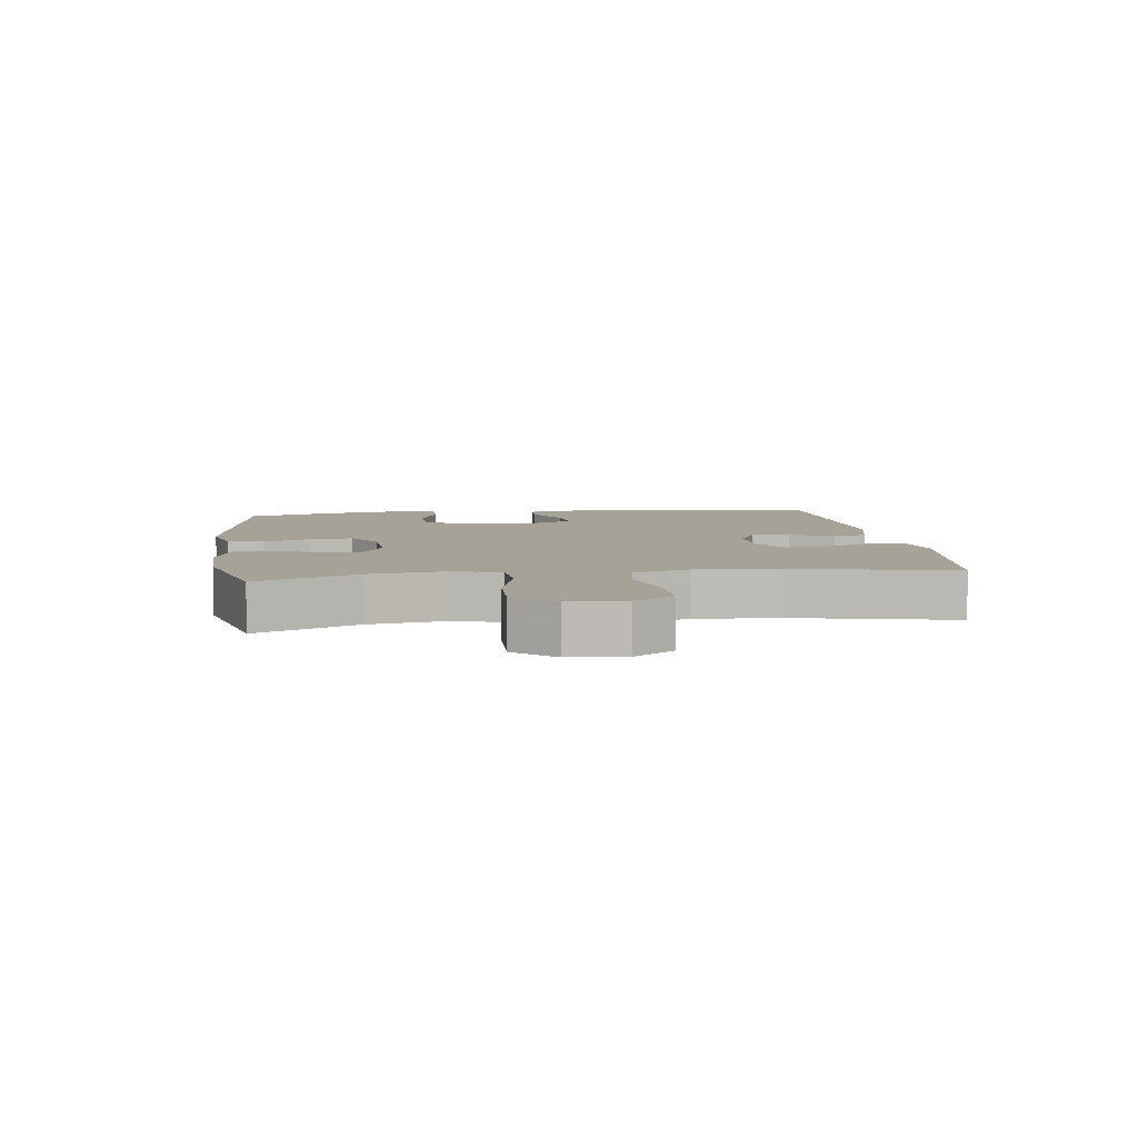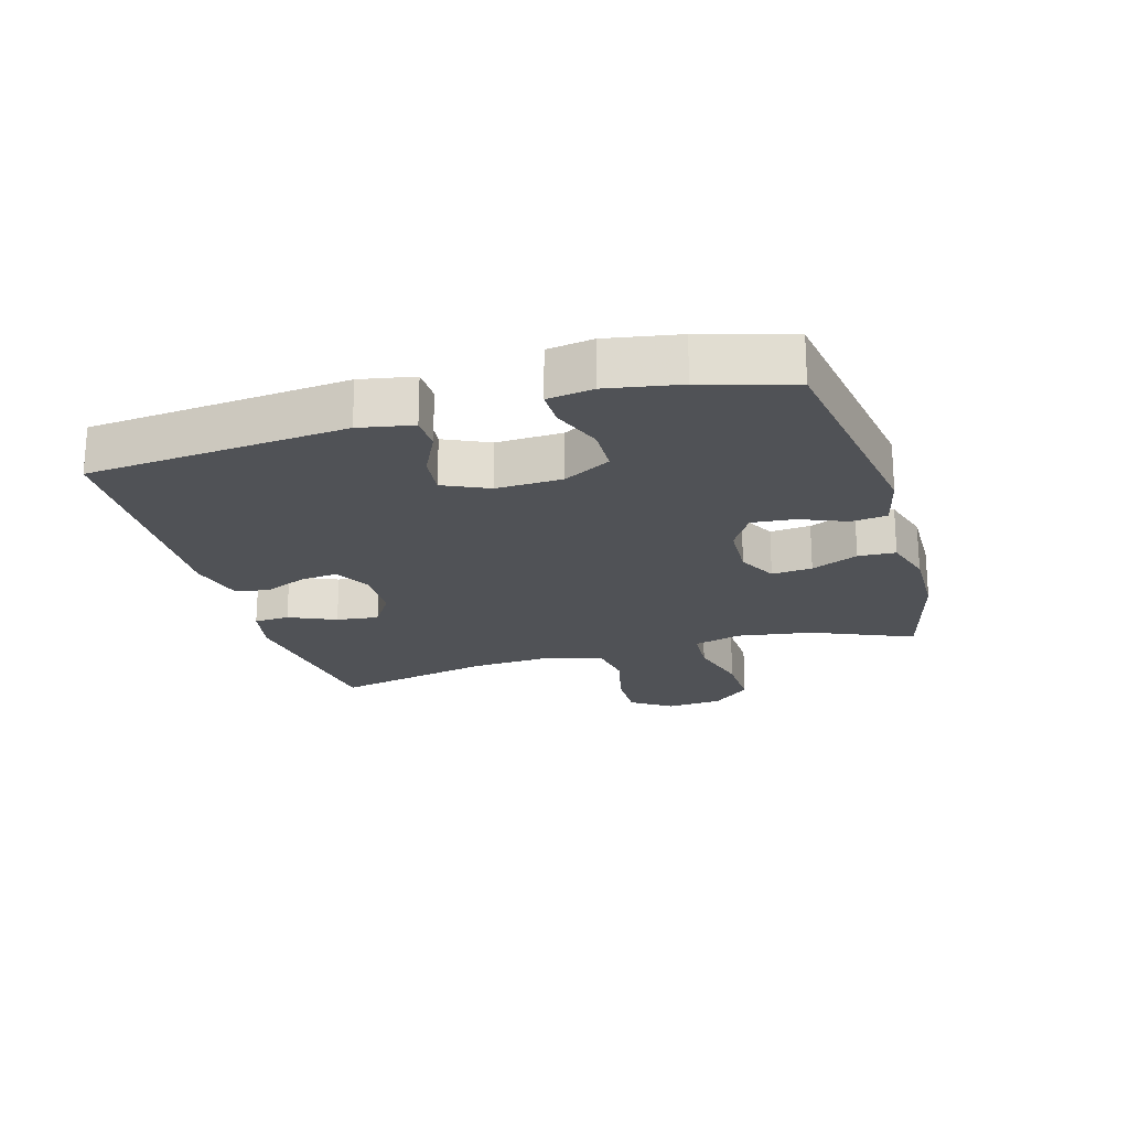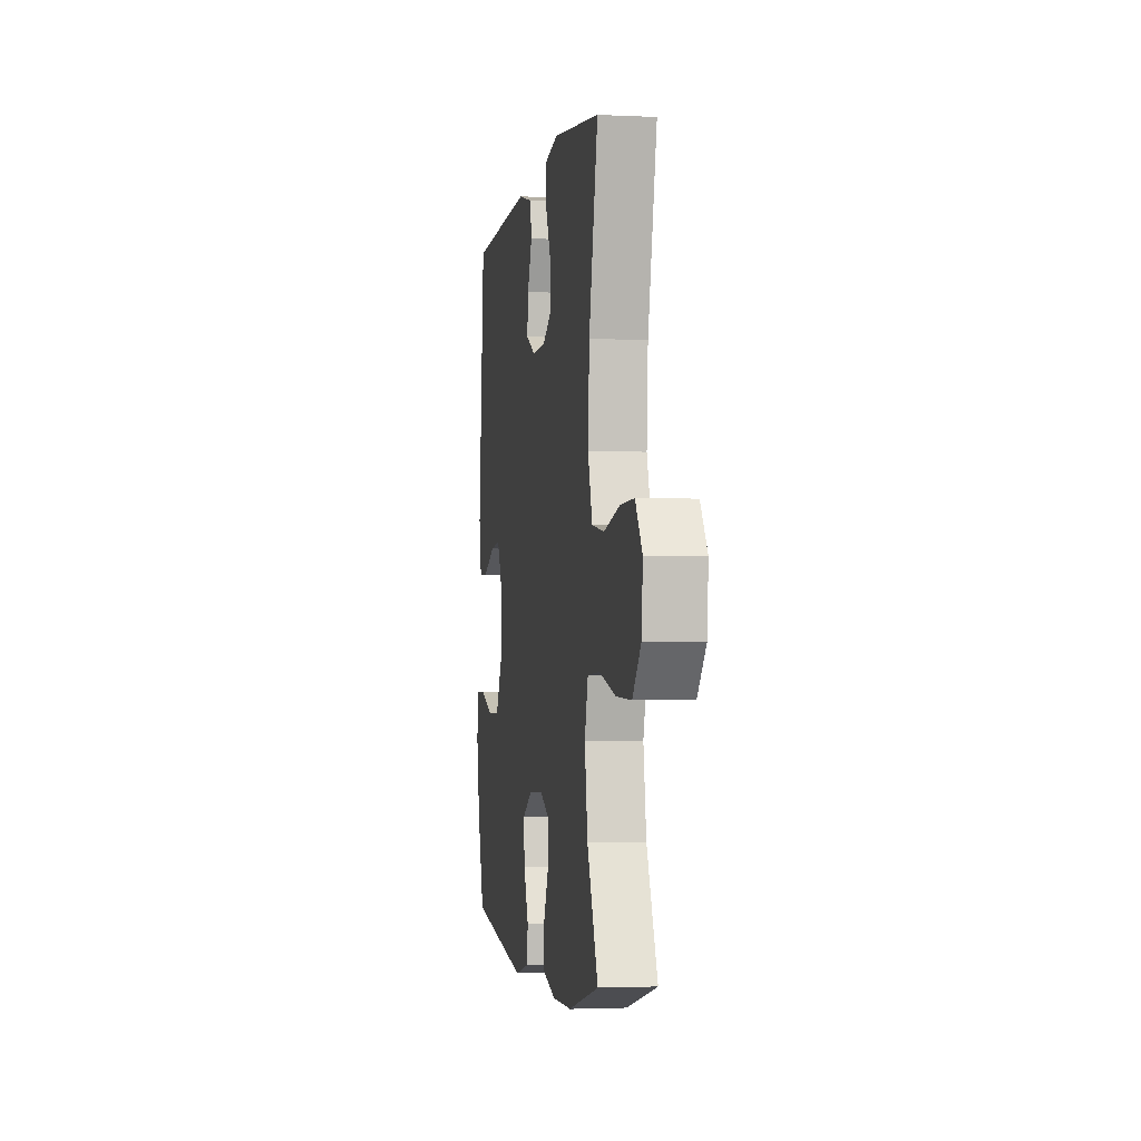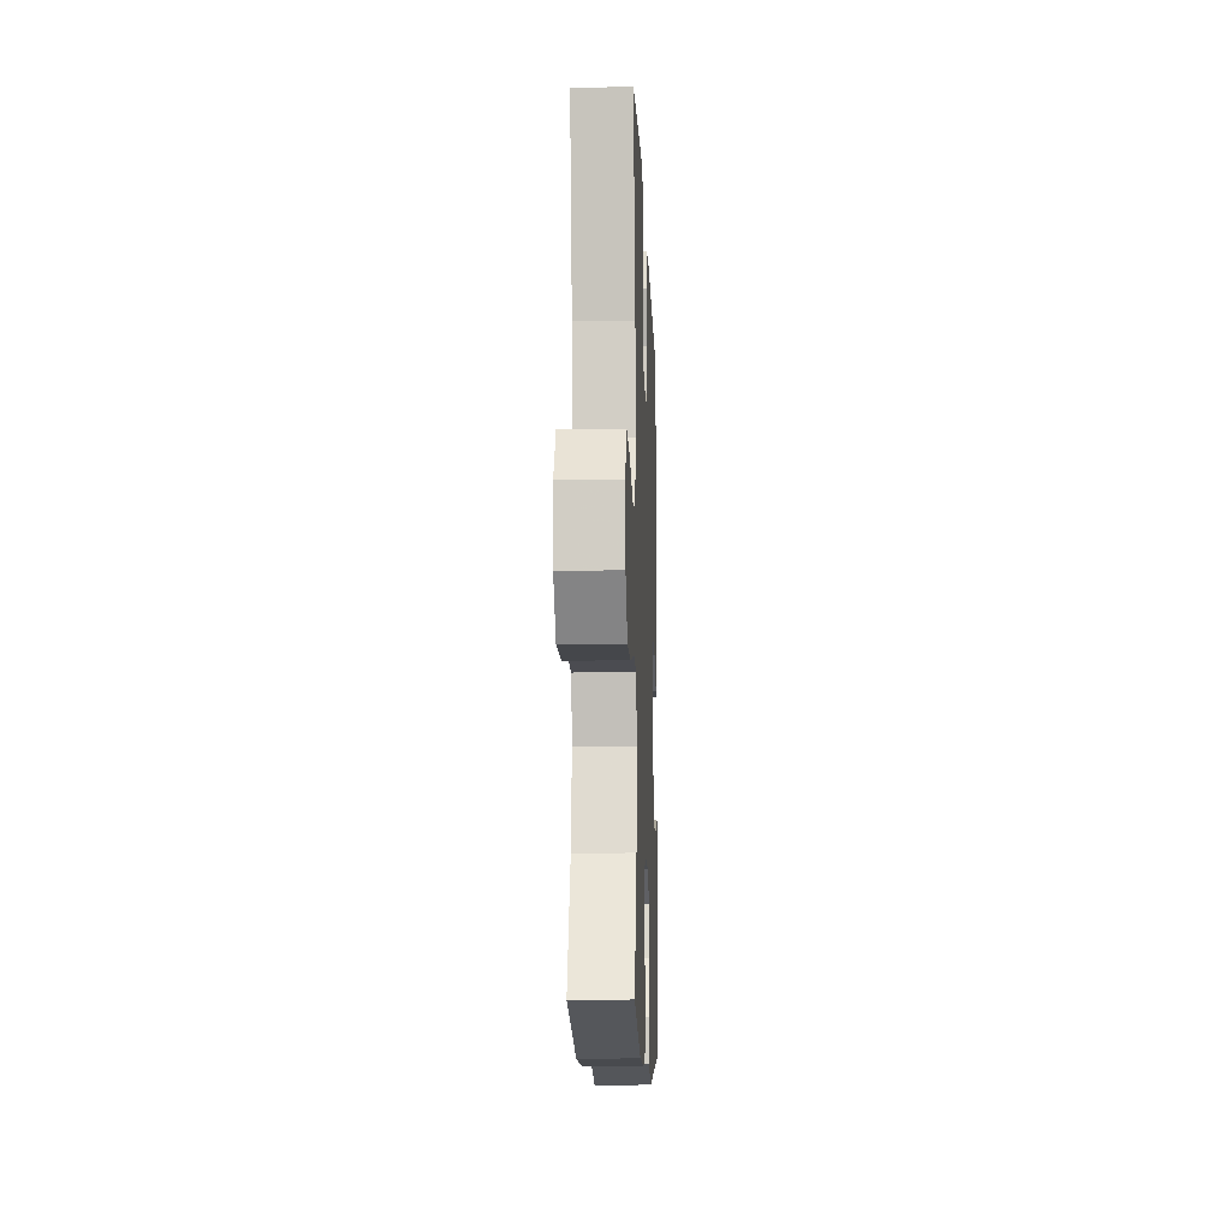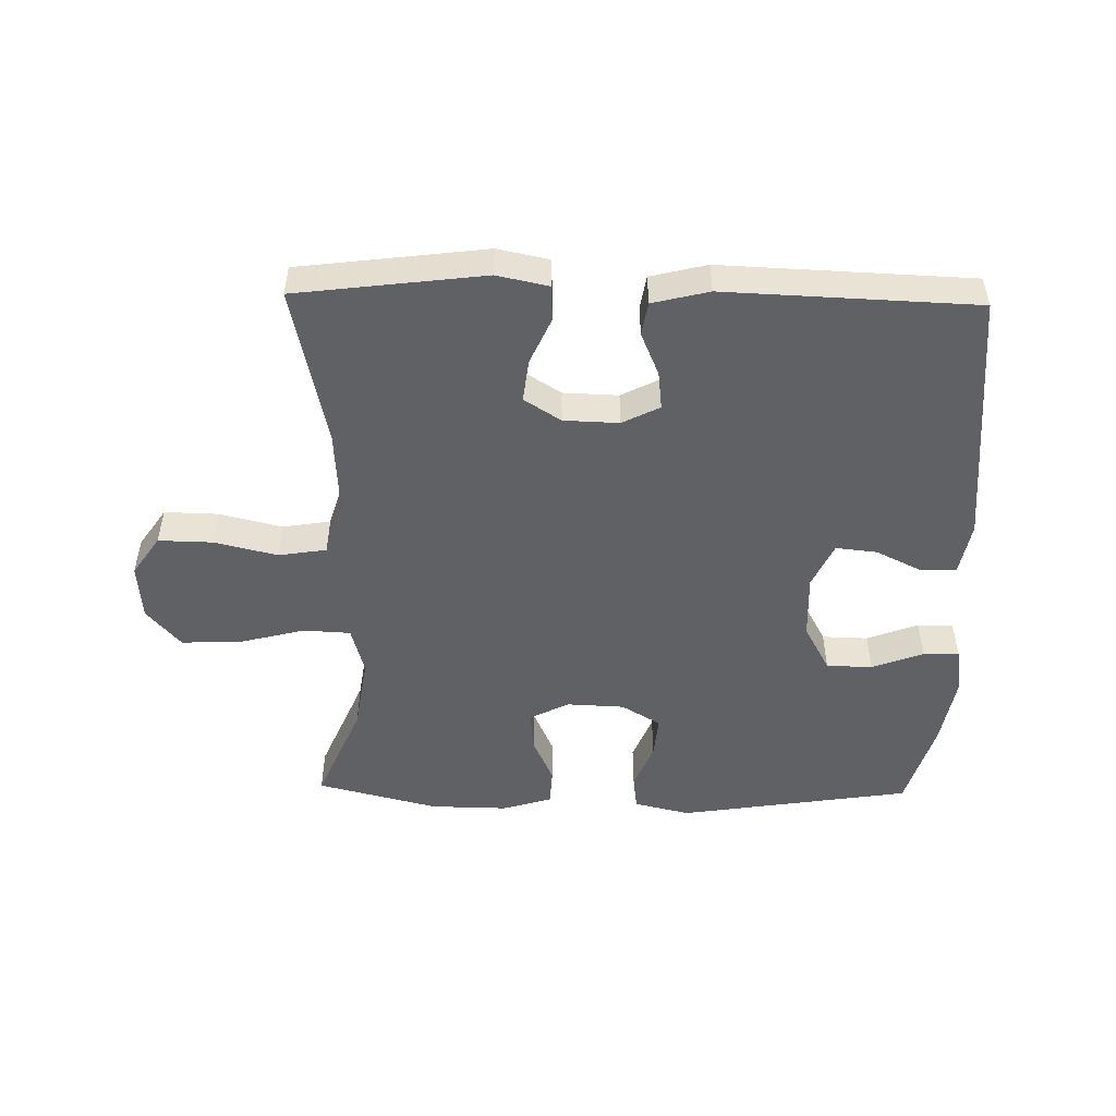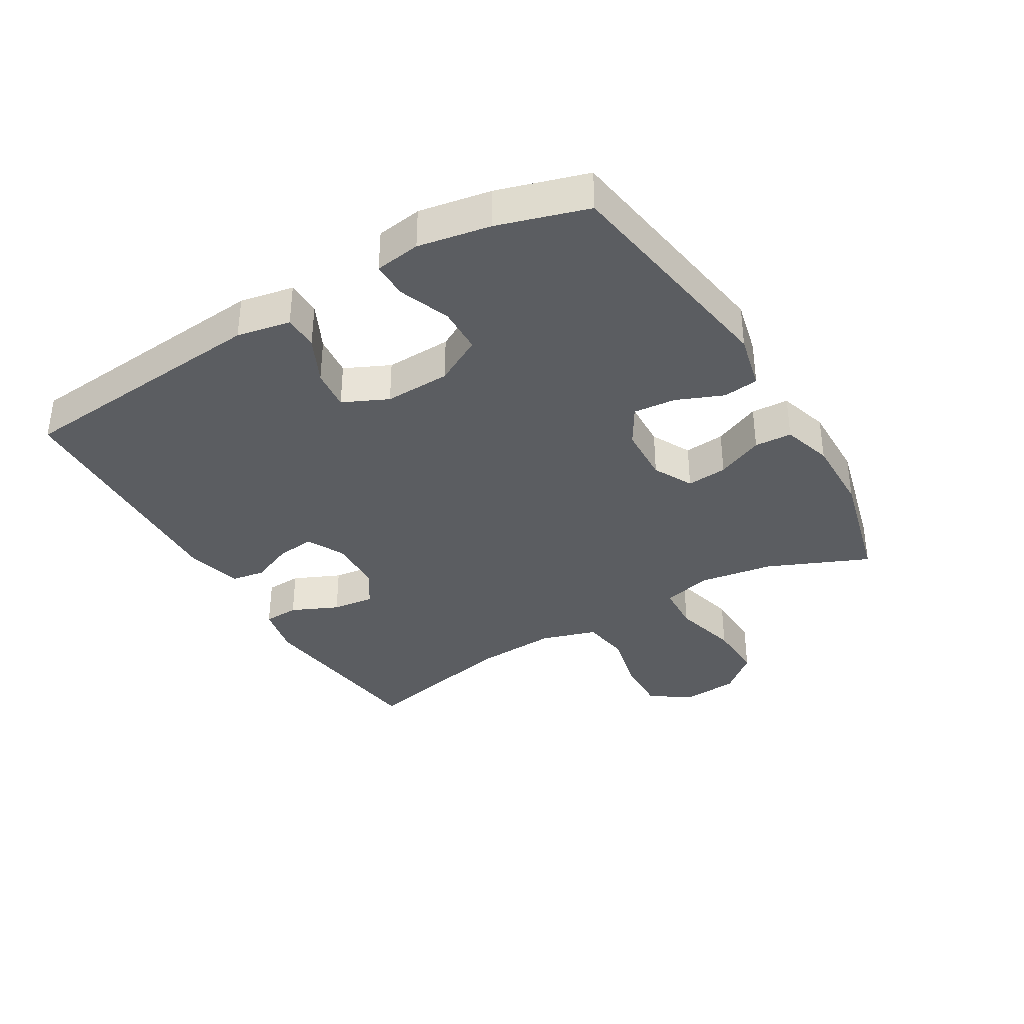
<metadata>
{"format":"obj","ext":"obj","renderer":"f3d","projection":"perspective","resolution":1024,"background":"white","views":[{"elev":6.5,"azim":-97.7,"up":"+Y"},{"elev":-21.0,"azim":106.2,"up":"+Y"},{"elev":-2.2,"azim":-99.5,"up":"+Z"},{"elev":-12.3,"azim":-87.8,"up":"+Z"},{"elev":-49.8,"azim":-1.1,"up":"+Y"},{"elev":-36.0,"azim":120.6,"up":"+Y"}]}
</metadata>
<code>
v 0.5 0.07 -0.5
v 0.132 0.07 -0.557
v 0.043 0.07 -0.536
v 0.036 0.07 -0.48
v 0.066 0.07 -0.406
v 0.072 0.07 -0.339
v 0.01 0.07 -0.302
v -0.081 0.07 -0.298
v -0.143 0.07 -0.33
v -0.137 0.07 -0.394
v -0.104 0.07 -0.468
v -0.107 0.07 -0.527
v -0.186 0.07 -0.551
v -0.308 0.07 -0.549
v -0.5 0.07 -0.5
v -0.432 0.07 -0.34
v -0.414 0.07 -0.222
v -0.435 0.07 -0.145
v -0.51 0.07 -0.141
v -0.614 0.07 -0.168
v -0.708 0.07 -0.171
v -0.761 0.07 -0.109
v -0.768 0.07 -0.02
v -0.725 0.07 0.043
v -0.639 0.07 0.041
v -0.54 0.07 0.017
v -0.464 0.07 0.029
v -0.437 0.07 0.117
v -0.445 0.07 0.248
v -0.5 0.07 0.5
v -0.204 0.07 0.537
v -0.123 0.07 0.52
v -0.12 0.07 0.464
v -0.153 0.07 0.39
v -0.161 0.07 0.323
v -0.103 0.07 0.286
v -0.016 0.07 0.283
v 0.043 0.07 0.313
v 0.036 0.07 0.373
v 0.007 0.07 0.441
v 0.016 0.07 0.494
v 0.105 0.07 0.516
v 0.5 0.07 0.5
v 0.538 0.07 0.091
v 0.522 0.07 0.006
v 0.467 0.07 0.005
v 0.393 0.07 0.041
v 0.328 0.07 0.048
v 0.295 0.07 -0.023
v 0.299 0.07 -0.127
v 0.34 0.07 -0.202
v 0.413 0.07 -0.204
v 0.494 0.07 -0.173
v 0.551 0.07 -0.173
v 0.562 0.07 -0.245
v 0.542 0.07 -0.359
v 0.5 0 -0.5
v 0.132 0 -0.557
v 0.043 0 -0.536
v 0.036 0 -0.48
v 0.066 0 -0.406
v 0.072 0 -0.339
v 0.01 0 -0.302
v -0.081 0 -0.298
v -0.143 0 -0.33
v -0.137 0 -0.394
v -0.104 0 -0.468
v -0.107 0 -0.527
v -0.186 0 -0.551
v -0.308 0 -0.549
v -0.5 0 -0.5
v -0.432 0 -0.34
v -0.414 0 -0.222
v -0.435 0 -0.145
v -0.51 0 -0.141
v -0.614 0 -0.168
v -0.708 0 -0.171
v -0.761 0 -0.109
v -0.768 0 -0.02
v -0.725 0 0.043
v -0.639 0 0.041
v -0.54 0 0.017
v -0.464 0 0.029
v -0.437 0 0.117
v -0.445 0 0.248
v -0.5 0 0.5
v -0.204 0 0.537
v -0.123 0 0.52
v -0.12 0 0.464
v -0.153 0 0.39
v -0.161 0 0.323
v -0.103 0 0.286
v -0.016 0 0.283
v 0.043 0 0.313
v 0.036 0 0.373
v 0.007 0 0.441
v 0.016 0 0.494
v 0.105 0 0.516
v 0.5 0 0.5
v 0.538 0 0.091
v 0.522 0 0.006
v 0.467 0 0.005
v 0.393 0 0.041
v 0.328 0 0.048
v 0.295 0 -0.023
v 0.299 0 -0.127
v 0.34 0 -0.202
v 0.413 0 -0.204
v 0.494 0 -0.173
v 0.551 0 -0.173
v 0.562 0 -0.245
v 0.542 0 -0.359
f 52 53 54 55
f 51 52 55 56
f 44 45 46 47
f 44 47 48
f 43 44 48
f 42 43 48 49
f 39 40 41 42
f 38 39 42 49
f 31 32 33 34
f 29 30 31 34
f 28 29 34 35
f 27 28 35 36
f 23 24 25 26
f 23 26 27
f 22 23 27
f 19 20 21 22
f 18 19 22 27
f 17 18 27 36
f 13 14 15 16
f 10 11 12 13
f 9 10 13 16
f 8 9 16 17
f 2 3 4 5
f 2 5 6
f 51 56 1 2
f 50 51 2 6
f 37 38 49 50
f 37 50 6 7
f 17 36 37
f 7 8 17 37
f 111 110 109 108
f 112 111 108 107
f 103 102 101 100
f 104 103 100
f 104 100 99
f 105 104 99 98
f 98 97 96 95
f 105 98 95 94
f 90 89 88 87
f 90 87 86 85
f 91 90 85 84
f 92 91 84 83
f 82 81 80 79
f 83 82 79
f 83 79 78
f 78 77 76 75
f 83 78 75 74
f 92 83 74 73
f 72 71 70 69
f 69 68 67 66
f 72 69 66 65
f 73 72 65 64
f 61 60 59 58
f 62 61 58
f 58 57 112 107
f 62 58 107 106
f 106 105 94 93
f 63 62 106 93
f 93 92 73
f 93 73 64 63
f 1 57 58 2
f 2 58 59 3
f 3 59 60 4
f 4 60 61 5
f 5 61 62 6
f 6 62 63 7
f 7 63 64 8
f 8 64 65 9
f 9 65 66 10
f 10 66 67 11
f 11 67 68 12
f 12 68 69 13
f 13 69 70 14
f 14 70 71 15
f 15 71 72 16
f 16 72 73 17
f 17 73 74 18
f 18 74 75 19
f 19 75 76 20
f 20 76 77 21
f 21 77 78 22
f 22 78 79 23
f 23 79 80 24
f 24 80 81 25
f 25 81 82 26
f 26 82 83 27
f 27 83 84 28
f 28 84 85 29
f 29 85 86 30
f 30 86 87 31
f 31 87 88 32
f 32 88 89 33
f 33 89 90 34
f 34 90 91 35
f 35 91 92 36
f 36 92 93 37
f 37 93 94 38
f 38 94 95 39
f 39 95 96 40
f 40 96 97 41
f 41 97 98 42
f 42 98 99 43
f 43 99 100 44
f 44 100 101 45
f 45 101 102 46
f 46 102 103 47
f 47 103 104 48
f 48 104 105 49
f 49 105 106 50
f 50 106 107 51
f 51 107 108 52
f 52 108 109 53
f 53 109 110 54
f 54 110 111 55
f 55 111 112 56
f 56 112 57 1

</code>
